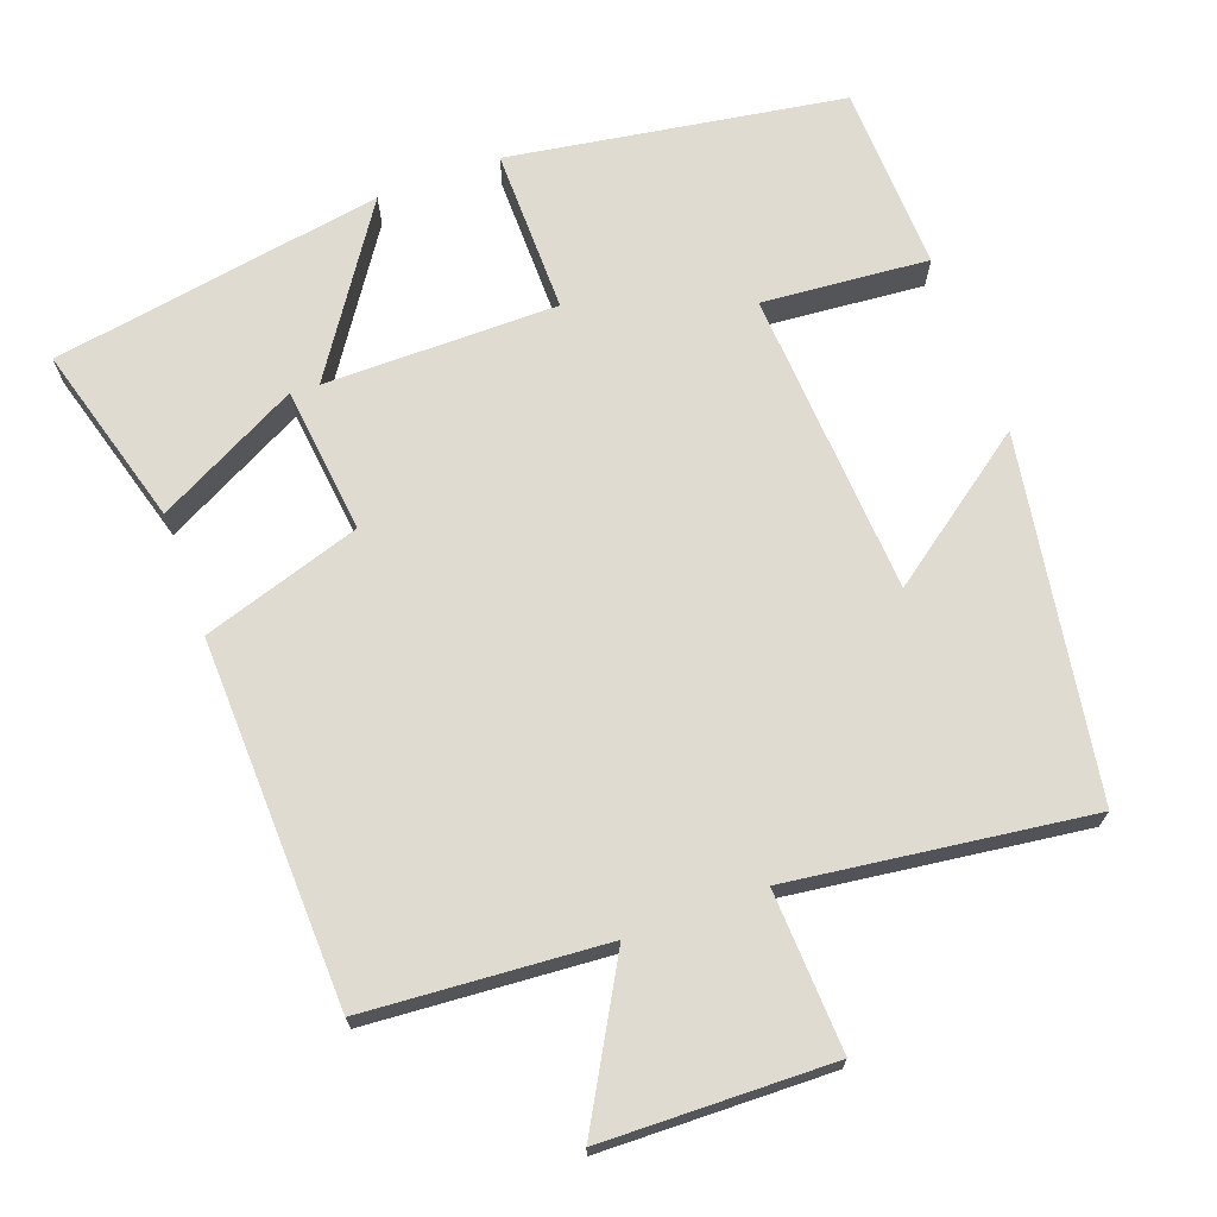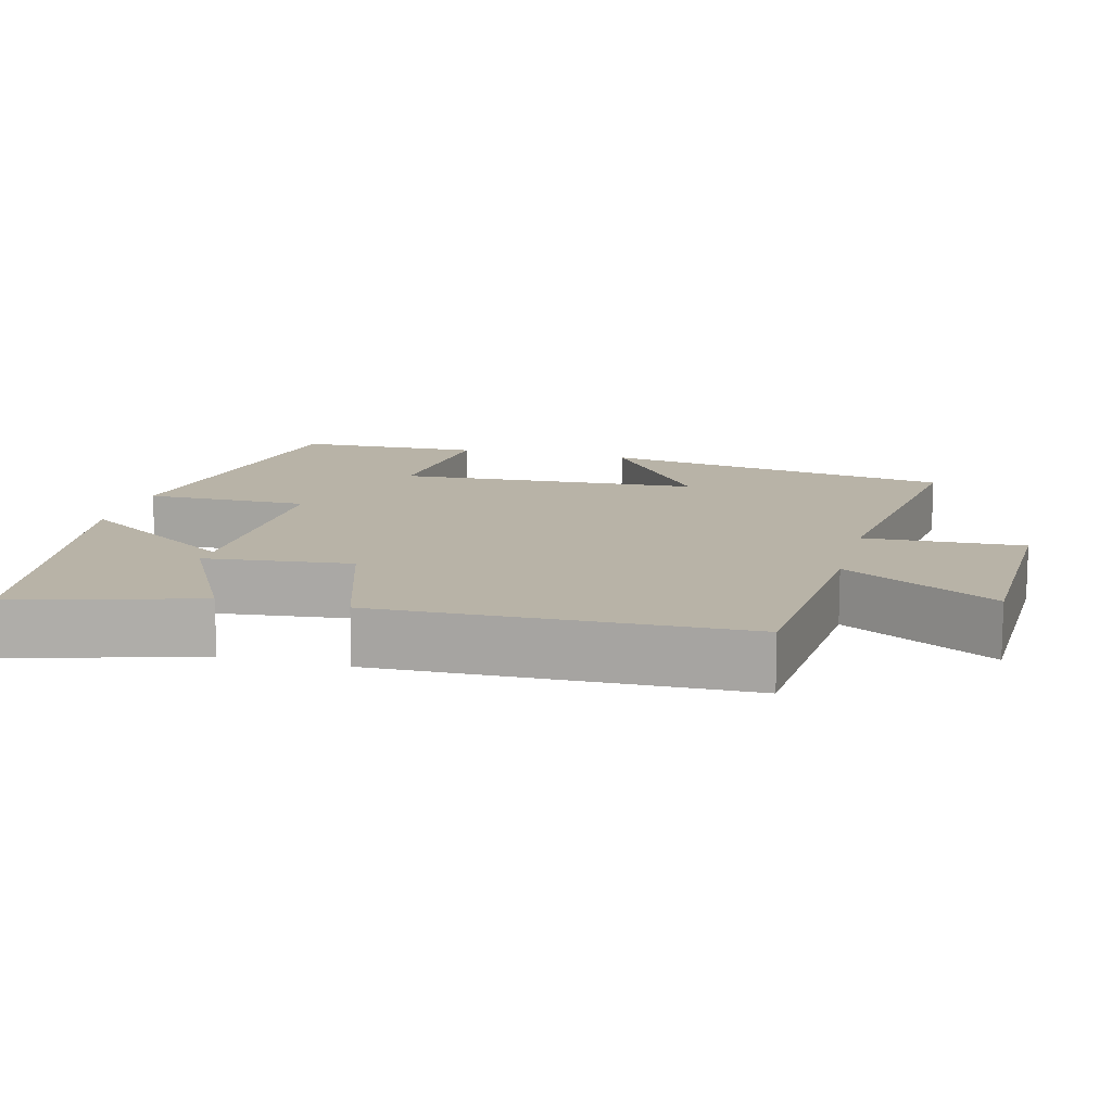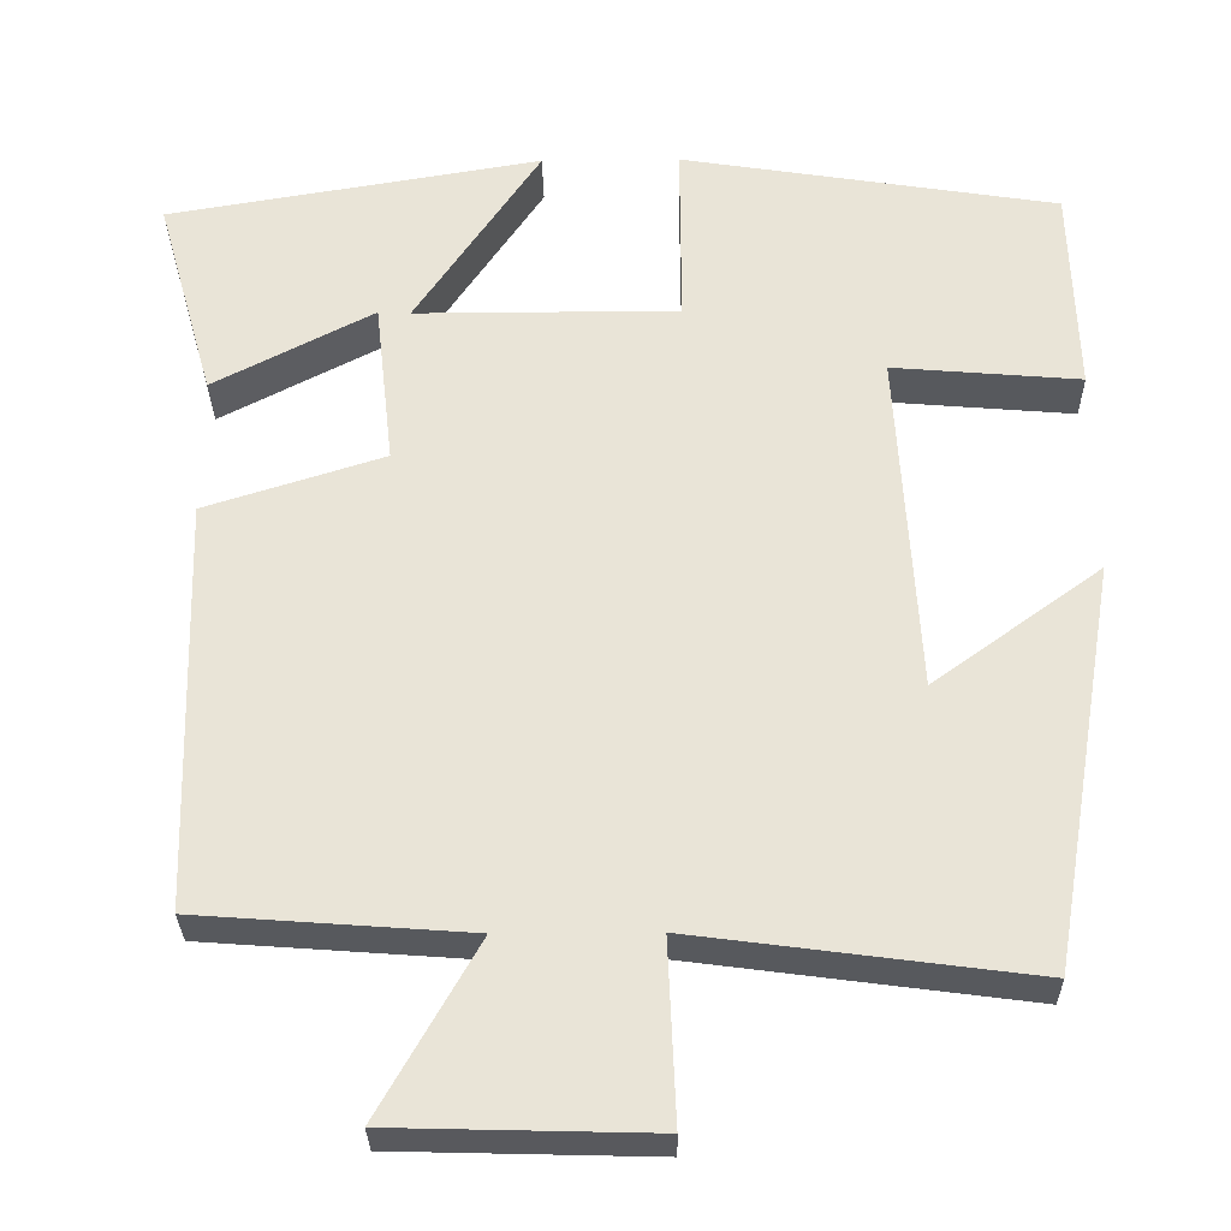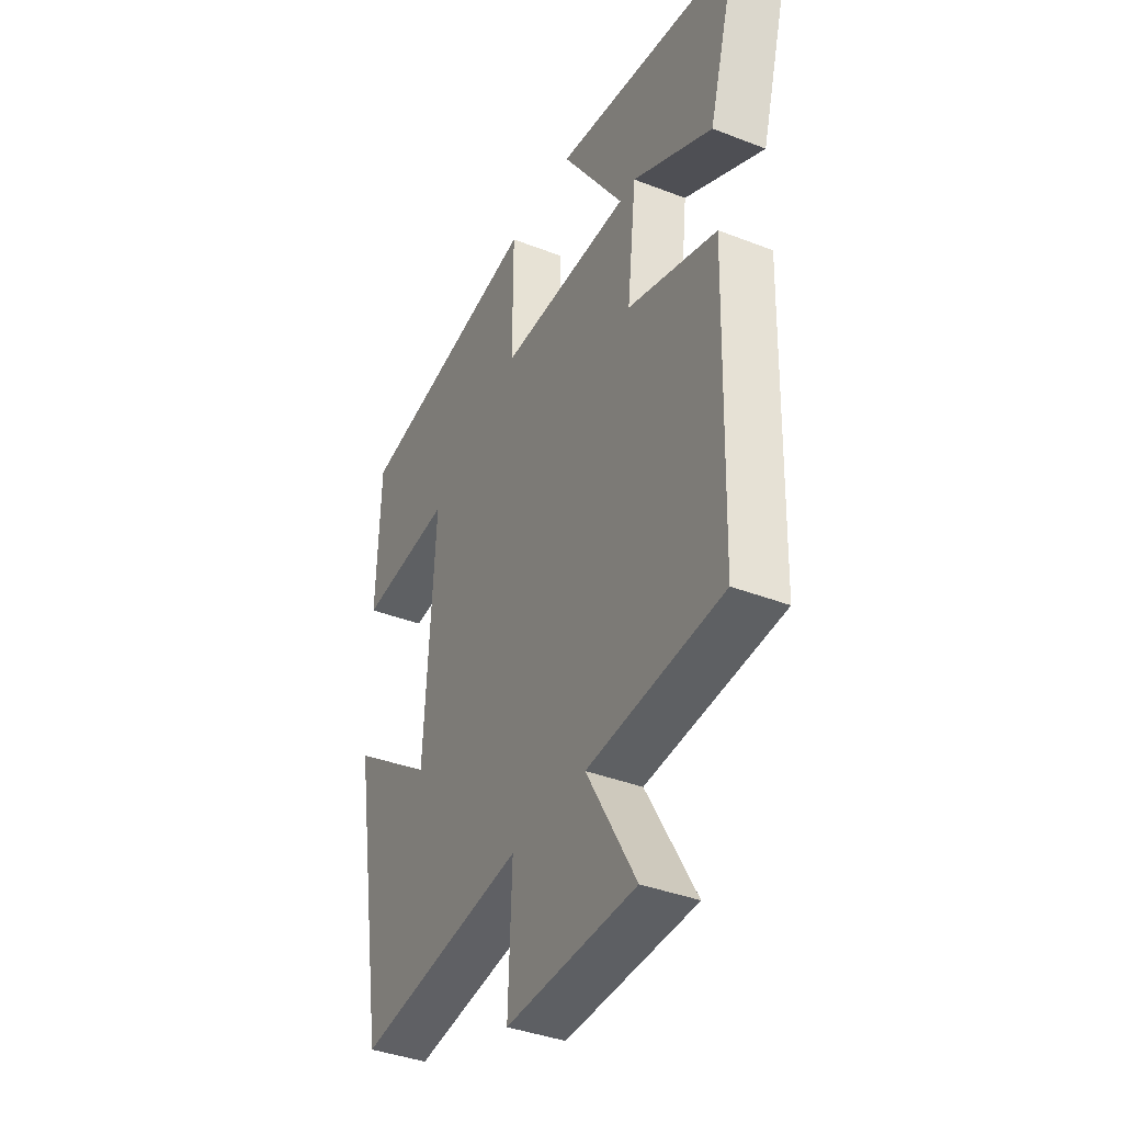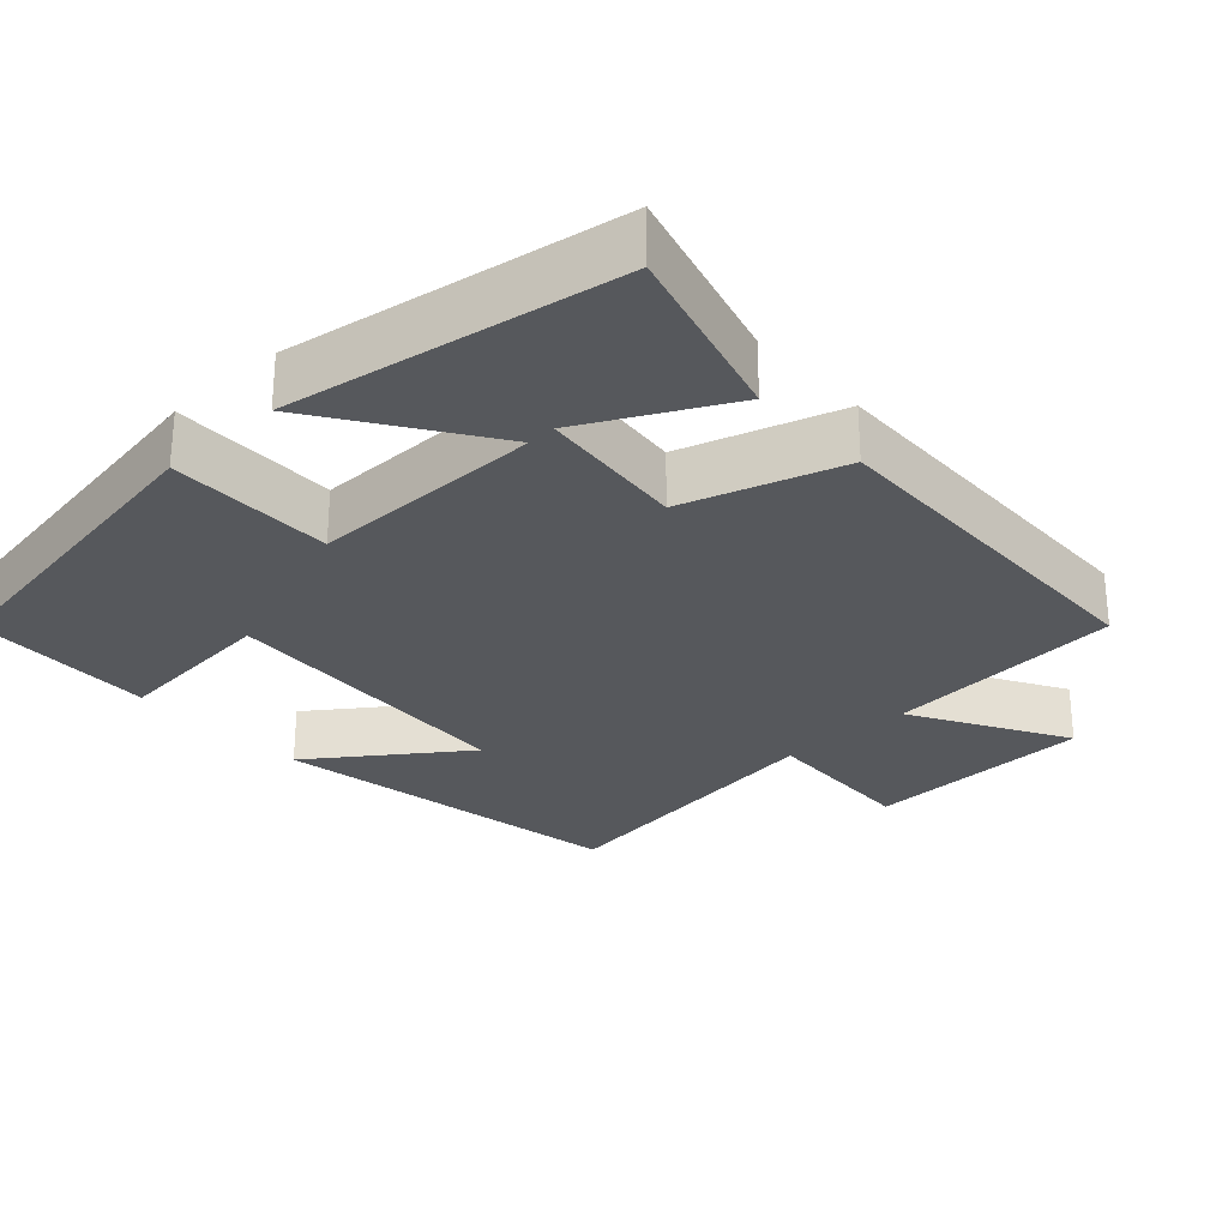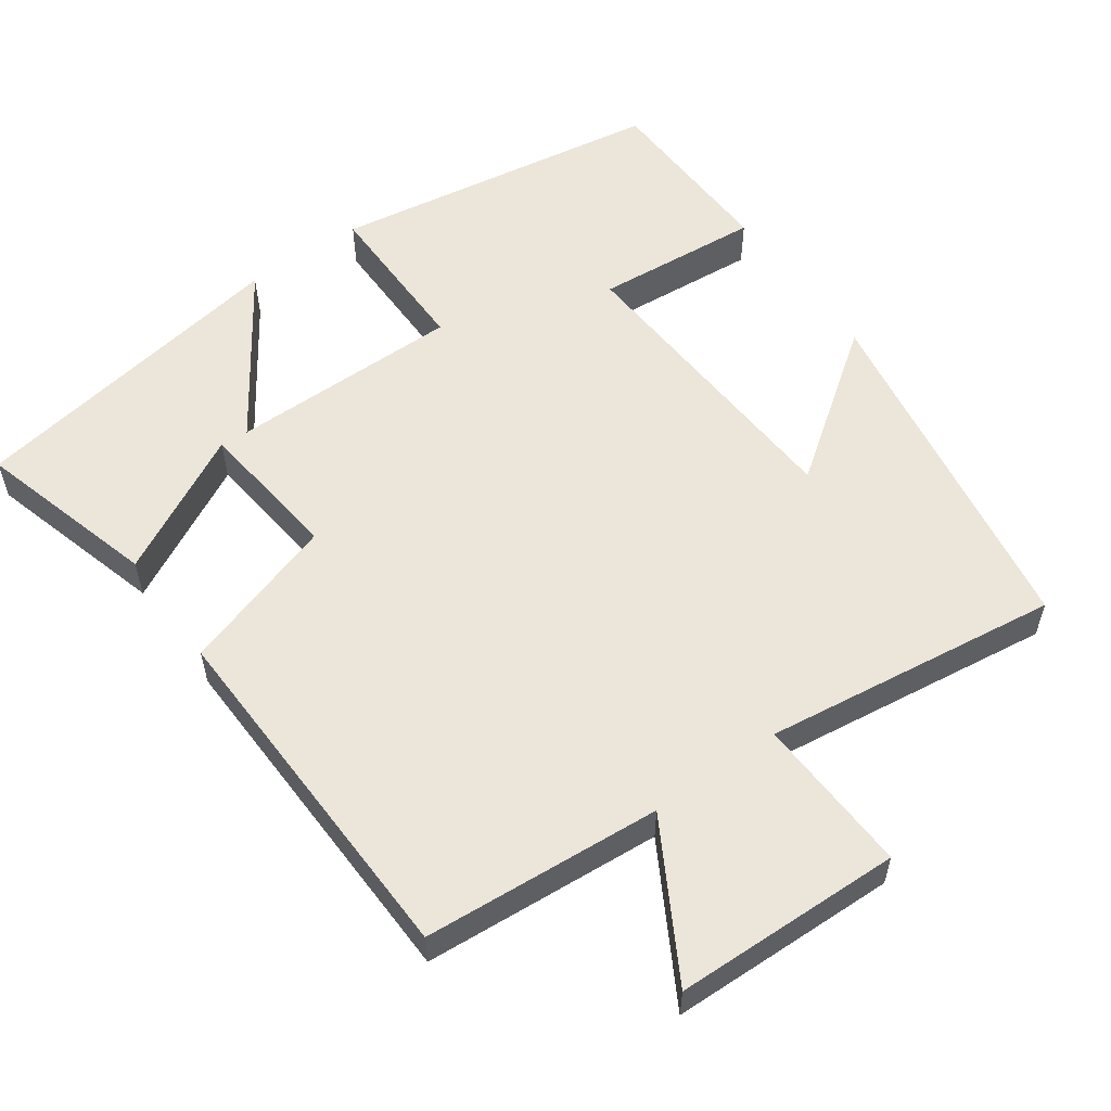
<metadata>
{"format":"obj","ext":"obj","renderer":"f3d","projection":"perspective","resolution":1024,"background":"white","views":[{"elev":70.0,"azim":159.8,"up":"+Y"},{"elev":12.8,"azim":104.7,"up":"+Y"},{"elev":-29.8,"azim":-179.1,"up":"+Z"},{"elev":-38.7,"azim":64.0,"up":"+Z"},{"elev":-28.1,"azim":42.8,"up":"+Y"},{"elev":56.3,"azim":144.5,"up":"+Y"}]}
</metadata>
<code>
v 0.569 0.07 0.425
v 0.5 0.07 0.18
v 0.309 0.07 0.28
v 0.287 0.07 0.082
v 0.5 0.07 0.014
v 0.486 0.07 -0.476
v 0.164 0.07 -0.5
v 0.281 0.07 -0.706
v -0.027 0.07 -0.714
v -0.018 0.07 -0.5
v -0.419 0.07 -0.553
v -0.5 0.07 -0.071
v -0.3 0.07 -0.216
v -0.276 0.07 0.196
v -0.5 0.07 0.177
v -0.492 0.07 0.428
v -0.042 0.07 0.5
v -0.043 0.07 0.278
v 0.271 0.07 0.278
v 0.122 0.07 0.5
v 0.569 0 0.425
v 0.5 0 0.18
v 0.309 0 0.28
v 0.287 0 0.082
v 0.5 0 0.014
v 0.486 0 -0.476
v 0.164 0 -0.5
v 0.281 0 -0.706
v -0.027 0 -0.714
v -0.018 0 -0.5
v -0.419 0 -0.553
v -0.5 0 -0.071
v -0.3 0 -0.216
v -0.276 0 0.196
v -0.5 0 0.177
v -0.492 0 0.428
v -0.042 0 0.5
v -0.043 0 0.278
v 0.271 0 0.278
v 0.122 0 0.5
f 19 20 1
f 15 16 17 18
f 14 15 18 19
f 13 14 19
f 10 11 12 13
f 10 13 19
f 7 8 9 10
f 4 5 6 7
f 3 4 7 10
f 1 2 3
f 19 1 3
f 3 10 19
f 21 40 39
f 38 37 36 35
f 39 38 35 34
f 39 34 33
f 33 32 31 30
f 39 33 30
f 30 29 28 27
f 27 26 25 24
f 30 27 24 23
f 23 22 21
f 23 21 39
f 39 30 23
f 1 21 22 2
f 2 22 23 3
f 3 23 24 4
f 4 24 25 5
f 5 25 26 6
f 6 26 27 7
f 7 27 28 8
f 8 28 29 9
f 9 29 30 10
f 10 30 31 11
f 11 31 32 12
f 12 32 33 13
f 13 33 34 14
f 14 34 35 15
f 15 35 36 16
f 16 36 37 17
f 17 37 38 18
f 18 38 39 19
f 19 39 40 20
f 20 40 21 1

</code>
